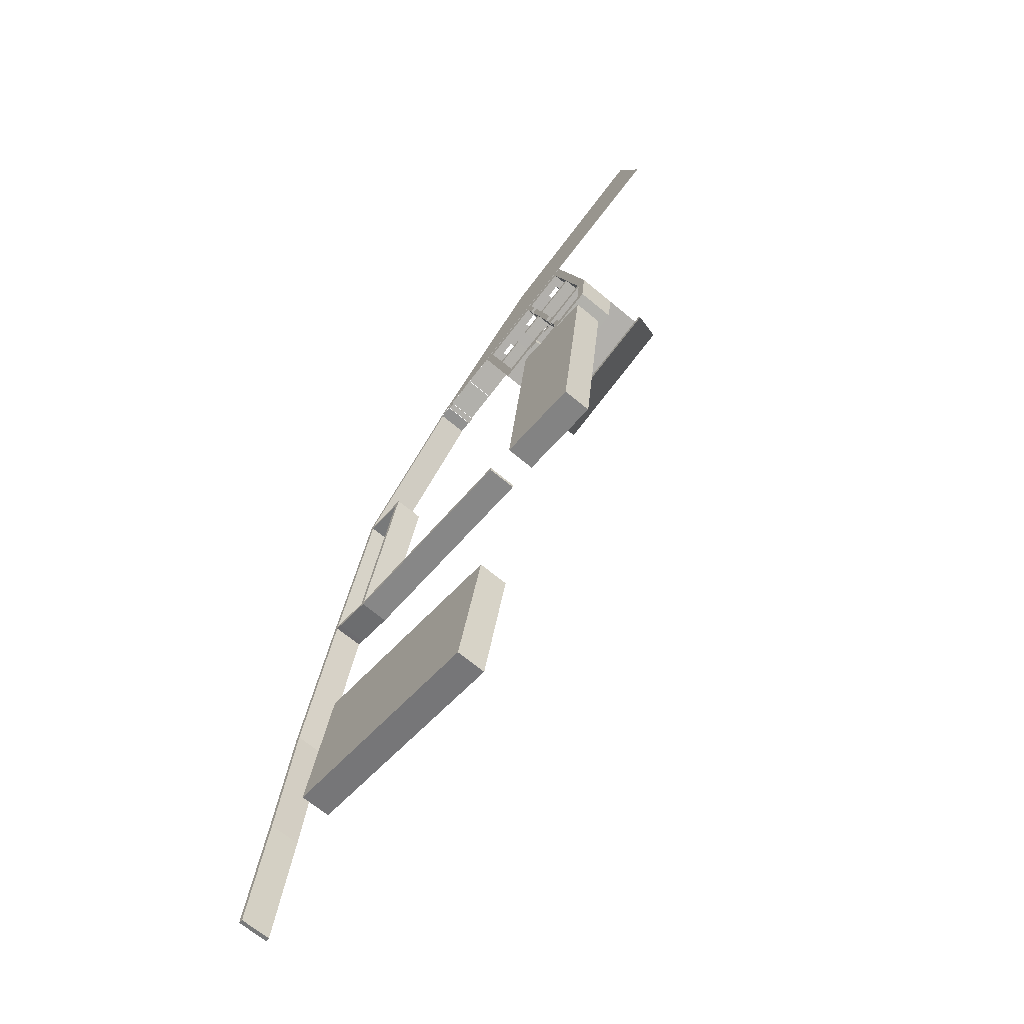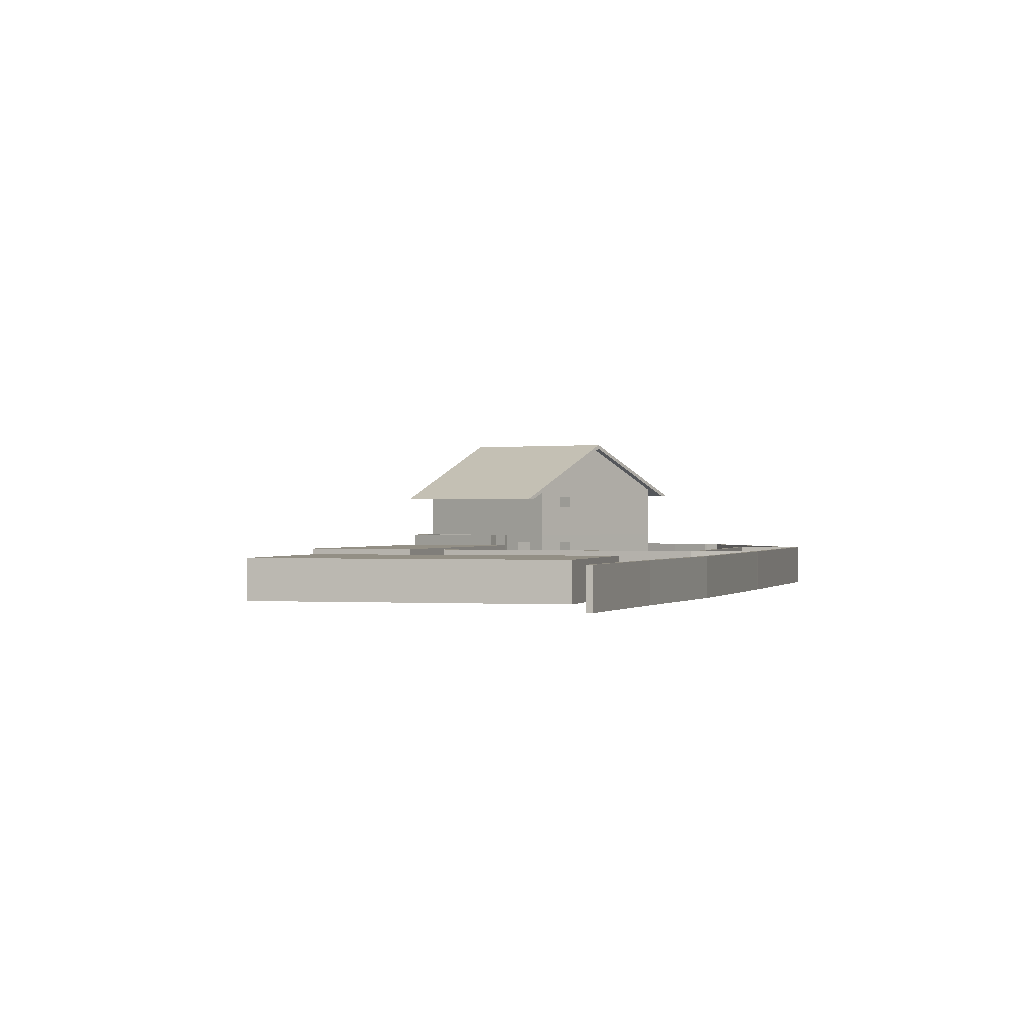
<metadata>
{"format":"obj","ext":"obj","renderer":"f3d","projection":"perspective","resolution":1024,"background":"white","views":[{"elev":-67.0,"azim":-130.1,"up":"+Y"},{"elev":0.2,"azim":27.4,"up":"+Z"}]}
</metadata>
<code>
g Těleso1
v -7496 2.553e+04 -20
v -7496 2.553e+04 0
v -5906 3.046e+04 -20
v -5906 3.046e+04 0
v 2380 -5644 0
v 2380 -5644 2000
v 476.9 9235 0
v 476.9 9235 2000
v 2297 2.286e+04 -20
v 2297 2.286e+04 0
v 1.096e+04 -1.925e+04 0
v 1.096e+04 -1.925e+04 2000
v 8263 -4931 0
v 8263 -4931 2000
v 1.288e+04 -2.84e+04 -0
v 1.288e+04 -2.84e+04 2000
v 6379 9990 0
v 6379 9990 2000
v 1.025e+04 -4739 0
v 1.025e+04 -4739 2000
v 1.023e+04 -4440 0
v 1.023e+04 -4440 2000
v 6826 2.65e+04 -20
v 6826 2.65e+04 0
v 1.105e+04 2.052e+04 -20
v 1.105e+04 2.052e+04 0
v 1.528e+04 1.899e+04 0
v 1.528e+04 1.899e+04 2000
v 1.539e+04 1.938e+04 0
v 1.539e+04 1.938e+04 2000
v 1.567e+04 1.889e+04 0
v 1.567e+04 1.889e+04 2000
v 1.577e+04 1.928e+04 0
v 1.577e+04 1.928e+04 2000
v 1.654e+04 1.88e+04 0
v 1.654e+04 1.88e+04 2000
v 1.674e+04 1.902e+04 -20
v 1.674e+04 1.902e+04 0
v 1.674e+04 1.902e+04 2000
v 2.61e+04 -1.594e+04 0
v 2.61e+04 -1.594e+04 2000
v 2.814e+04 -2.526e+04 0
v 2.814e+04 -2.526e+04 2000
v 2.149e+04 1.023e+04 0
v 2.149e+04 1.023e+04 2000
v 2.185e+04 9992 0
v 2.185e+04 9992 2000
v 2.445e+04 -3366 0
v 2.445e+04 -3366 2000
v 2.44e+04 -3070 0
v 2.44e+04 -3070 2000
v 2.469e+04 -2992 0
v 2.469e+04 -2992 2000
v 3.276e+04 -3.337e+04 0
v 3.276e+04 -3.337e+04 2000
v 2.703e+04 -2356 0
v 2.703e+04 -2356 2000
v 2.711e+04 -2645 0
v 2.711e+04 -2645 2000
v 3.305e+04 -3.332e+04 0
v 3.305e+04 -3.332e+04 2000
v 3.138e+04 -2.456e+04 0
v 3.138e+04 -2.456e+04 2000
v 2.46e+04 1.083e+04 0
v 2.46e+04 1.083e+04 2000
v 2.467e+04 1.053e+04 0
v 2.467e+04 1.053e+04 2000
v 3.167e+04 -2.451e+04 0
v 3.167e+04 -2.451e+04 2000
v 2.488e+04 1.098e+04 0
v 2.488e+04 1.098e+04 2000
v 2.746e+04 -2238 0
v 2.746e+04 -2238 2000
v 2.752e+04 -2531 0
v 2.752e+04 -2531 2000
v 3.006e+04 -1.506e+04 0
v 3.006e+04 -1.506e+04 2000
v 2.775e+04 -2157 0
v 2.775e+04 -2157 2000
v 2.781e+04 -2451 0
v 2.781e+04 -2451 2000
v 2.775e+04 -2155 0
v 2.775e+04 -2155 2000
v 3.035e+04 -1.501e+04 0
v 3.035e+04 -1.501e+04 2000
f 10 2 9
f 9 2 1
f 26 10 25
f 25 10 9
f 26 25 29
f 29 25 37
f 29 37 33
f 33 37 38
f 24 38 23
f 23 38 37
f 4 24 3
f 3 24 23
f 2 4 1
f 1 4 3
f 2 10 4
f 4 10 24
f 24 10 26
f 24 26 29
f 29 33 24
f 24 33 38
f 1 3 9
f 9 3 23
f 9 23 25
f 25 23 37
f 79 83 78
f 78 83 82
f 72 56 73
f 73 56 57
f 75 59 74
f 74 59 58
f 21 19 22
f 22 19 20
f 35 64 36
f 36 64 65
f 50 21 51
f 51 21 22
f 80 82 81
f 81 82 83
f 48 58 49
f 49 58 59
f 19 48 20
f 20 48 49
f 35 38 64
f 64 38 70
f 64 70 66
f 66 70 78
f 66 78 72
f 72 78 74
f 72 74 58
f 82 80 78
f 78 80 74
f 74 80 76
f 76 80 84
f 76 84 68
f 76 68 62
f 62 68 60
f 62 60 54
f 48 52 58
f 58 52 56
f 58 56 72
f 19 21 48
f 48 21 50
f 48 50 52
f 52 50 46
f 46 50 44
f 46 44 64
f 66 46 64
f 66 72 67
f 67 72 73
f 84 80 85
f 85 80 81
f 68 84 69
f 69 84 85
f 60 68 61
f 61 68 69
f 54 60 55
f 55 60 61
f 62 54 63
f 63 54 55
f 76 62 77
f 77 62 63
f 74 76 75
f 75 76 77
f 53 57 52
f 52 57 56
f 73 79 67
f 67 79 71
f 67 71 65
f 65 71 39
f 65 39 36
f 57 59 73
f 73 59 75
f 73 75 79
f 79 75 81
f 79 81 83
f 57 53 59
f 59 53 49
f 49 53 51
f 49 51 22
f 53 47 51
f 51 47 45
f 45 47 65
f 65 47 67
f 22 20 49
f 75 77 81
f 81 77 85
f 85 77 69
f 69 77 63
f 69 63 61
f 61 63 55
f 38 35 39
f 39 35 36
f 70 38 71
f 71 38 39
f 78 70 79
f 79 70 71
f 27 31 28
f 28 31 32
f 29 27 30
f 30 27 28
f 33 29 34
f 34 29 30
f 31 33 32
f 32 33 34
f 32 34 28
f 28 34 30
f 31 27 33
f 33 27 29
f 11 15 12
f 12 15 16
f 40 11 41
f 41 11 12
f 42 40 43
f 43 40 41
f 15 42 16
f 16 42 43
f 16 43 12
f 12 43 41
f 15 11 42
f 42 11 40
f 17 7 18
f 18 7 8
f 18 8 14
f 14 8 6
f 7 5 8
f 8 5 6
f 18 14 17
f 17 14 13
f 5 13 6
f 6 13 14
f 17 13 7
f 7 13 5
f 46 66 47
f 47 66 67
f 52 46 53
f 53 46 47
f 44 50 45
f 45 50 51
f 64 44 65
f 65 44 45
g Těleso1:1
v 1.574e+04 1.901e+04 8e-06
v 1.574e+04 1.9e+04 8e-06
v 1.574e+04 1.901e+04 2000
v 1.574e+04 1.9e+04 2000
v 1.674e+04 1.903e+04 8e-06
v 1.674e+04 1.902e+04 8e-06
v 1.674e+04 1.903e+04 2000
v 1.674e+04 1.902e+04 2000
f 90 92 91
f 91 92 93
f 86 90 87
f 87 90 91
f 88 86 89
f 89 86 87
f 92 88 93
f 93 88 89
f 88 92 86
f 86 92 90
f 93 89 91
f 91 89 87
g Těleso1:2
v 1.536e+04 1.938e+04 4.1e-05
v 1.322e+04 1.993e+04 4.1e-05
v 1.536e+04 1.938e+04 2000
v 1.322e+04 1.993e+04 2000
v 1.535e+04 1.937e+04 4.1e-05
v 1.322e+04 1.992e+04 4.1e-05
v 1.535e+04 1.937e+04 2000
v 1.322e+04 1.992e+04 2000
f 96 97 100
f 100 97 101
f 94 96 98
f 98 96 100
f 95 94 99
f 99 94 98
f 97 95 101
f 101 95 99
f 99 98 101
f 101 98 100
f 97 96 95
f 95 96 94
g Těleso1:3
v 1.106e+04 2.05e+04 4.1e-05
v 1.318e+04 1.99e+04 4.1e-05
v 1.106e+04 2.05e+04 2000
v 1.318e+04 1.99e+04 2000
v 1.106e+04 2.051e+04 4.1e-05
v 1.318e+04 1.991e+04 4.1e-05
v 1.106e+04 2.051e+04 2000
v 1.318e+04 1.991e+04 2000
f 104 105 108
f 108 105 109
f 102 104 106
f 106 104 108
f 103 102 107
f 107 102 106
f 105 103 109
f 109 103 107
f 107 106 109
f 109 106 108
f 105 104 103
f 103 104 102
g Těleso1:4
v -112.3 1.039e+04 0
v -112.3 1.039e+04 2600
v -422.9 1.318e+04 0
v -422.9 1.318e+04 2600
v 438.7 1.087e+04 0
v 438.7 1.087e+04 2600
v 181.3 1.302e+04 1000
v 181.3 1.302e+04 2600
v 199.3 1.302e+04 0
v 199.3 1.302e+04 1000
v 199.3 1.302e+04 2600
v 304.4 1.348e+04 0
v 304.4 1.348e+04 1000
v 2590 1.029e+04 0
v 2590 1.029e+04 1000
v 1399 1.759e+04 0
v 1399 1.759e+04 1000
v 1490 1.793e+04 0
v 1490 1.793e+04 1000
v 2979 1.018e+04 0
v 2979 1.018e+04 1000
v 2847 1.124e+04 0
v 2847 1.124e+04 1000
v 3236 1.114e+04 0
v 3236 1.114e+04 1000
v 3090 1.214e+04 0
v 3090 1.214e+04 1000
v 3116 1.223e+04 0
v 3116 1.223e+04 1000
v 3241 1.27e+04 0
v 3241 1.27e+04 1000
v 3479 1.203e+04 0
v 3479 1.203e+04 1000
v 3320 1.299e+04 0
v 3320 1.299e+04 1000
v 3709 1.288e+04 0
v 3709 1.288e+04 1000
v 3563 1.389e+04 0
v 3563 1.389e+04 1000
v 4277 1.192e+04 0
v 4277 1.192e+04 2600
v 2178 2.29e+04 0
v 2178 2.29e+04 2600
v 3953 1.378e+04 0
v 3953 1.378e+04 1000
v 4431 1.25e+04 0
v 4431 1.25e+04 2600
v 2610 2.214e+04 0
v 2610 2.214e+04 2600
v 5348 9548 0
v 5348 9548 2600
v 5312 9868 0
v 5312 9868 2600
v 5146 1.136e+04 0
v 5146 1.136e+04 2600
v 5108 1.17e+04 0
v 5108 1.17e+04 2600
v 3206 2.198e+04 600
v 3206 2.198e+04 2180
v 4350 1.68e+04 0
v 4350 1.68e+04 1000
v 3366 2.258e+04 600
v 3366 2.258e+04 2180
v 6041 8740 0
v 6041 8740 2600
v 4444 1.714e+04 0
v 4444 1.714e+04 1000
v 5934 9701 0
v 5934 9701 2600
v 5768 1.12e+04 0
v 5768 1.12e+04 2600
v 5731 1.153e+04 0
v 5731 1.153e+04 2600
v 4742 1.669e+04 0
v 4742 1.669e+04 1000
v 4839 1.706e+04 0
v 4839 1.706e+04 1000
v 4114 2.174e+04 600
v 4114 2.174e+04 2180
v 4274 2.233e+04 600
v 4274 2.233e+04 2180
v 4981 1.913e+04 0
v 4981 1.913e+04 1000
v 6588 1.13e+04 600
v 6588 1.13e+04 2170
v 5370 1.902e+04 0
v 5370 1.902e+04 1000
v 6743 1.188e+04 600
v 6743 1.188e+04 2170
v 5215 1.999e+04 0
v 5215 1.999e+04 1000
v 5604 1.989e+04 0
v 5604 1.989e+04 1000
v 6314 1.626e+04 0
v 6314 1.626e+04 1000
v 6413 1.663e+04 0
v 6413 1.663e+04 1000
v 7496 1.106e+04 600
v 7496 1.106e+04 2170
v 5580 2.134e+04 0
v 5580 2.134e+04 1000
v 7651 1.164e+04 600
v 7651 1.164e+04 2170
v 5970 2.124e+04 0
v 5970 2.124e+04 1000
v 6007 2.123e+04 600
v 6007 2.123e+04 2180
v 8037 1.153e+04 0
v 8037 1.153e+04 2600
v 7200 1.603e+04 0
v 7200 1.603e+04 1000
v 6167 2.183e+04 600
v 6167 2.183e+04 2180
v 7300 1.64e+04 0
v 7300 1.64e+04 1000
v 8462 1.08e+04 0
v 8462 1.08e+04 2600
v 8300 1.251e+04 600
v 8300 1.251e+04 2180
v 6915 2.099e+04 600
v 6915 2.099e+04 2180
v 8543 1.342e+04 600
v 8543 1.342e+04 2180
v 7075 2.158e+04 600
v 7075 2.158e+04 2180
v 8880 1.236e+04 600
v 8880 1.236e+04 2180
v 9123 1.327e+04 600
v 9123 1.327e+04 2180
v 9103 1.551e+04 0
v 9103 1.551e+04 1000
v 9203 1.588e+04 0
v 9203 1.588e+04 1000
v 9203 1.588e+04 2600
v 8808 2.048e+04 600
v 8808 2.048e+04 2180
v 8968 2.107e+04 600
v 8968 2.107e+04 2180
v 9716 2.023e+04 600
v 9716 2.023e+04 2180
v 9876 2.083e+04 600
v 9876 2.083e+04 2180
v 1.032e+04 2.007e+04 0
v 1.032e+04 2.007e+04 2600
v 1.106e+04 2.051e+04 0
v 1.106e+04 2.051e+04 2600
f 197 198 193
f 193 198 194
f 211 197 207
f 207 197 193
f 212 211 208
f 208 211 207
f 198 212 194
f 194 212 208
f 228 232 236
f 236 232 238
f 227 228 235
f 235 228 236
f 231 227 237
f 237 227 235
f 232 231 238
f 238 231 237
f 229 230 233
f 233 230 234
f 215 229 221
f 221 229 233
f 216 215 222
f 222 215 221
f 216 222 230
f 230 222 234
f 245 244 247
f 247 244 246
f 245 247 249
f 249 247 251
f 248 249 250
f 250 249 251
f 244 248 246
f 246 248 250
f 187 188 189
f 189 188 190
f 167 187 171
f 171 187 189
f 168 167 172
f 172 167 171
f 168 172 188
f 188 172 190
f 118 137 119
f 119 137 138
f 139 121 140
f 140 121 122
f 143 139 144
f 144 139 140
f 145 143 146
f 146 143 144
f 141 145 142
f 142 145 146
f 135 141 136
f 136 141 142
f 137 135 138
f 138 135 136
f 116 119 122
f 122 119 140
f 140 119 138
f 140 138 146
f 146 138 142
f 142 138 136
f 146 144 140
f 201 213 202
f 202 213 214
f 199 201 200
f 200 201 202
f 209 199 210
f 210 199 200
f 214 210 202
f 202 210 200
f 131 123 132
f 132 123 124
f 133 131 134
f 134 131 132
f 129 133 130
f 130 133 134
f 134 132 130
f 130 132 124
f 223 219 224
f 224 219 220
f 241 223 242
f 242 223 224
f 219 239 220
f 220 239 240
f 240 242 220
f 220 242 224
f 175 127 176
f 176 127 128
f 191 175 192
f 192 175 176
f 195 191 196
f 196 191 192
f 185 195 186
f 186 195 196
f 205 185 206
f 206 185 186
f 203 205 204
f 204 205 206
f 183 203 184
f 184 203 204
f 153 183 154
f 154 183 184
f 147 153 148
f 148 153 154
f 169 147 170
f 170 147 148
f 125 169 126
f 126 169 170
f 126 170 128
f 128 170 176
f 176 170 184
f 176 184 186
f 186 184 204
f 186 204 206
f 148 154 170
f 170 154 184
f 196 192 186
f 186 192 176
f 129 130 159
f 159 130 160
f 160 130 115
f 115 130 124
f 115 124 114
f 114 124 123
f 221 189 222
f 222 189 190
f 222 190 152
f 152 190 172
f 152 172 171
f 233 254 221
f 221 254 151
f 221 151 189
f 189 151 171
f 171 151 152
f 234 247 233
f 233 247 246
f 233 246 254
f 254 246 250
f 254 250 255
f 255 250 251
f 255 251 247
f 247 234 255
f 255 234 222
f 255 222 152
f 235 225 237
f 237 225 254
f 237 254 255
f 225 235 226
f 226 235 236
f 226 236 238
f 226 238 255
f 255 238 237
f 207 226 208
f 208 226 182
f 208 182 194
f 194 182 193
f 193 182 181
f 193 181 207
f 207 181 225
f 207 225 226
f 179 181 180
f 180 181 182
f 163 179 164
f 164 179 180
f 165 163 166
f 166 163 164
f 149 165 150
f 150 165 166
f 155 149 156
f 156 149 150
f 212 218 211
f 211 218 217
f 211 217 197
f 197 217 155
f 197 155 156
f 212 198 218
f 218 198 156
f 156 198 197
f 231 217 227
f 227 217 218
f 227 218 228
f 228 218 232
f 232 218 243
f 232 243 240
f 240 243 242
f 232 240 231
f 231 240 239
f 231 239 217
f 241 242 252
f 252 242 253
f 253 242 243
f 216 214 215
f 215 214 213
f 215 213 229
f 229 213 244
f 229 244 230
f 230 244 245
f 230 245 253
f 253 245 249
f 253 249 248
f 230 158 216
f 216 158 188
f 216 188 210
f 210 188 187
f 210 187 209
f 209 187 157
f 157 187 167
f 157 167 158
f 158 167 168
f 158 168 188
f 253 248 252
f 252 248 244
f 252 244 213
f 253 158 230
f 210 214 216
f 121 125 122
f 122 125 126
f 122 126 117
f 117 126 158
f 158 126 128
f 158 128 157
f 157 128 127
f 117 116 122
f 119 116 120
f 120 116 117
f 118 119 114
f 114 119 115
f 115 119 120
f 161 159 162
f 162 159 160
f 177 161 178
f 178 161 162
f 173 177 174
f 174 177 178
f 110 173 111
f 111 173 174
f 112 110 113
f 113 110 111
f 151 112 152
f 152 112 113
f 113 158 152
f 152 158 253
f 152 253 255
f 255 253 243
f 255 243 226
f 226 243 218
f 226 218 182
f 182 218 156
f 182 156 166
f 166 156 150
f 111 115 113
f 113 115 117
f 113 117 158
f 115 111 160
f 160 111 174
f 160 174 178
f 178 162 160
f 115 120 117
f 166 164 182
f 182 164 180
f 151 127 112
f 112 127 125
f 112 125 121
f 254 213 151
f 151 213 209
f 151 209 157
f 225 241 254
f 254 241 252
f 254 252 213
f 181 217 225
f 225 217 239
f 225 239 241
f 241 239 223
f 223 239 219
f 179 163 181
f 181 163 165
f 181 165 155
f 155 165 149
f 155 217 181
f 213 201 209
f 209 201 199
f 157 127 151
f 125 127 169
f 169 127 175
f 169 175 183
f 183 175 185
f 183 185 203
f 203 185 205
f 175 191 185
f 185 191 195
f 183 153 169
f 169 153 147
f 139 137 121
f 121 137 118
f 121 118 112
f 112 118 114
f 112 114 110
f 110 114 123
f 110 123 129
f 129 123 131
f 129 131 133
f 143 145 139
f 139 145 141
f 139 141 137
f 137 141 135
f 110 129 173
f 173 129 159
f 173 159 177
f 177 159 161
g Těleso2
v -426.9 1.319e+04 2600
v -426.9 1.319e+04 5400
v 817.4 1.783e+04 7900
v 2178 2.29e+04 2600
v 2178 2.29e+04 5400
v 152.6 1.303e+04 5400
v 307 1.361e+04 2600
v 307 1.361e+04 5400
v 1375 1.759e+04 2600
v 1375 1.759e+04 5400
v 1397 1.767e+04 7900
v 1452 1.788e+04 2600
v 1452 1.788e+04 5400
v 2602 2.216e+04 2600
v 2602 2.216e+04 5400
v 2758 2.274e+04 5400
v 1568 1.754e+04 2600
v 1568 1.754e+04 5400
v 1646 1.783e+04 2600
v 1646 1.783e+04 5400
v 3211 2.2e+04 4200
v 3211 2.2e+04 4900
v 3366 2.258e+04 4200
v 3366 2.258e+04 4900
v 4119 2.175e+04 4200
v 4119 2.175e+04 4900
v 4274 2.233e+04 4200
v 4274 2.233e+04 4900
v 2161 1.311e+04 2600
v 2161 1.311e+04 5400
v 2421 1.408e+04 2600
v 2421 1.408e+04 5400
v 2654 1.495e+04 2600
v 2654 1.495e+04 5400
v 2887 1.582e+04 2600
v 2887 1.582e+04 5400
v 3121 1.669e+04 2600
v 3121 1.669e+04 5400
v 3307 1.738e+04 2600
v 3307 1.738e+04 5400
v 2451 1.303e+04 2600
v 2451 1.303e+04 5400
v 2710 1.4e+04 2600
v 2710 1.4e+04 5400
v 2944 1.487e+04 2600
v 2944 1.487e+04 5400
v 3021 1.516e+04 2600
v 3021 1.516e+04 5400
v 3099 1.545e+04 2600
v 3099 1.545e+04 5400
v 3177 1.574e+04 2600
v 3177 1.574e+04 5400
v 3410 1.661e+04 2600
v 3410 1.661e+04 5400
v 3519 1.701e+04 2600
v 3519 1.701e+04 5400
v 3320 1.28e+04 2600
v 3320 1.28e+04 5400
v 3891 1.493e+04 2600
v 3891 1.493e+04 5400
v 3610 1.272e+04 2600
v 3610 1.272e+04 5400
v 4258 1.514e+04 2600
v 4258 1.514e+04 5400
v 6012 2.125e+04 4200
v 6012 2.125e+04 4900
v 6167 2.183e+04 4200
v 6167 2.183e+04 4900
v 6920 2.1e+04 4200
v 6920 2.1e+04 4900
v 7075 2.158e+04 4200
v 7075 2.158e+04 4900
v 8813 2.049e+04 4200
v 8813 2.049e+04 4900
v 8968 2.107e+04 4200
v 8968 2.107e+04 4900
v 9720 2.025e+04 4200
v 9720 2.025e+04 4900
v 9876 2.083e+04 4200
v 9876 2.083e+04 4900
v 7879 1.096e+04 5400
v 8034 1.154e+04 5400
v 9101 1.551e+04 5400
v 9123 1.56e+04 7900
v 9179 1.58e+04 5400
v 1.033e+04 2.009e+04 5400
v 1.048e+04 2.067e+04 5400
v 8041 1.153e+04 2600
v 8041 1.153e+04 5400
v 8304 1.251e+04 4300
v 8304 1.251e+04 4900
v 8548 1.342e+04 4300
v 8548 1.342e+04 4900
v 9109 1.551e+04 2600
v 9109 1.551e+04 5400
v 9187 1.58e+04 2600
v 9187 1.58e+04 5400
v 1.034e+04 2.009e+04 2600
v 1.034e+04 2.009e+04 5400
v 8459 1.081e+04 2600
v 8459 1.081e+04 5400
v 8876 1.236e+04 4300
v 8876 1.236e+04 4900
v 9120 1.327e+04 4300
v 9120 1.327e+04 4900
v 9703 1.544e+04 7900
v 1.106e+04 2.051e+04 2600
v 1.106e+04 2.051e+04 5400
f 258 257 266
f 266 257 261
f 260 258 271
f 271 258 266
f 265 273 268
f 268 273 275
f 346 348 358
f 358 348 360
f 345 346 357
f 357 346 358
f 347 345 359
f 359 345 357
f 348 347 360
f 360 347 359
f 324 325 326
f 326 325 327
f 320 324 322
f 322 324 326
f 321 320 323
f 323 320 322
f 325 321 327
f 327 321 323
f 329 328 331
f 331 328 330
f 333 329 335
f 335 329 331
f 332 333 334
f 334 333 335
f 328 332 330
f 330 332 334
f 280 281 282
f 282 281 283
f 276 280 278
f 278 280 282
f 277 276 279
f 279 276 278
f 281 277 283
f 283 277 279
f 262 264 263
f 263 264 265
f 263 265 266
f 266 265 268
f 266 268 270
f 270 268 269
f 269 268 267
f 270 271 266
f 266 261 263
f 264 272 265
f 265 272 273
f 272 274 273
f 273 274 275
f 274 267 275
f 275 267 268
f 357 355 359
f 359 355 362
f 359 362 363
f 355 357 356
f 356 357 358
f 356 358 360
f 359 363 360
f 360 363 361
f 360 361 356
f 347 343 345
f 345 343 344
f 345 344 346
f 346 344 348
f 348 344 350
f 348 350 347
f 347 350 349
f 347 349 343
f 353 351 354
f 354 351 352
f 294 292 295
f 295 292 293
f 292 308 293
f 293 308 309
f 308 310 309
f 309 310 311
f 344 343 337
f 337 343 316
f 337 316 317
f 311 310 338
f 338 310 349
f 338 349 350
f 352 351 340
f 340 351 294
f 340 294 295
f 316 318 317
f 317 318 319
f 318 304 319
f 319 304 305
f 304 306 305
f 305 306 307
f 306 290 307
f 307 290 291
f 290 288 291
f 291 288 289
f 288 300 289
f 289 300 301
f 300 302 301
f 301 302 303
f 302 314 303
f 303 314 315
f 314 312 315
f 315 312 313
f 312 296 313
f 313 296 297
f 296 298 297
f 297 298 299
f 298 286 299
f 299 286 287
f 286 284 287
f 287 284 285
f 284 262 285
f 285 262 263
f 259 256 260
f 260 256 257
f 260 257 258
f 321 281 320
f 320 281 280
f 320 280 269
f 269 280 276
f 269 276 270
f 270 276 277
f 270 277 281
f 281 321 270
f 270 321 325
f 270 325 341
f 341 325 329
f 341 329 333
f 329 325 328
f 328 325 324
f 328 324 353
f 353 324 269
f 269 324 320
f 341 333 354
f 354 333 332
f 354 332 353
f 353 332 328
f 322 282 323
f 323 282 283
f 323 283 271
f 271 283 279
f 271 279 260
f 260 279 278
f 260 278 259
f 259 278 282
f 259 282 322
f 322 326 259
f 259 326 362
f 362 326 330
f 362 330 334
f 330 326 331
f 331 326 327
f 331 327 342
f 342 327 323
f 342 323 271
f 362 334 363
f 363 334 335
f 363 335 342
f 342 335 331
f 257 256 261
f 261 256 355
f 261 355 336
f 336 355 356
f 342 271 341
f 341 271 270
f 262 256 264
f 264 256 267
f 264 267 274
f 262 284 256
f 256 284 296
f 256 296 312
f 286 298 284
f 284 298 296
f 256 312 316
f 316 312 314
f 316 314 318
f 318 314 304
f 304 314 302
f 304 302 288
f 288 302 300
f 288 290 304
f 304 290 306
f 256 316 355
f 355 316 343
f 355 343 349
f 355 349 351
f 351 349 310
f 351 310 294
f 294 310 292
f 292 310 308
f 355 351 362
f 362 351 353
f 362 353 269
f 362 269 259
f 259 269 267
f 259 267 256
f 274 272 264
f 361 363 339
f 339 363 342
f 356 361 336
f 336 361 339
f 336 339 337
f 337 339 338
f 338 339 340
f 340 339 341
f 341 339 342
f 350 344 338
f 338 344 337
f 340 341 352
f 352 341 354
f 338 340 311
f 311 340 295
f 311 295 293
f 293 309 311
f 337 317 336
f 336 317 261
f 261 317 313
f 261 313 297
f 313 317 315
f 315 317 319
f 315 319 305
f 307 291 305
f 305 291 289
f 305 289 303
f 303 289 301
f 303 315 305
f 299 287 297
f 297 287 285
f 297 285 261
f 261 285 263
g Těleso1:5
v 1.178e+04 2.164e+04 5012
v 2123 2.424e+04 5012
v 1.167e+04 2.121e+04 5004
v 2007 2.38e+04 5004
v 1.009e+04 1.534e+04 7900
v 430.8 1.793e+04 7900
v 1.009e+04 1.533e+04 8123
v 429.8 1.793e+04 8123
v 8539 9564 4797
v -1119 1.216e+04 4797
v 8423 9131 4789
v -1235 1.172e+04 4789
f 364 366 365
f 365 366 367
f 370 364 371
f 371 364 365
f 374 370 375
f 375 370 371
f 372 374 373
f 373 374 375
f 368 372 369
f 369 372 373
f 366 368 367
f 367 368 369
f 366 364 368
f 368 364 370
f 368 370 374
f 374 372 368
f 367 369 365
f 365 369 371
f 371 369 375
f 375 369 373

</code>
